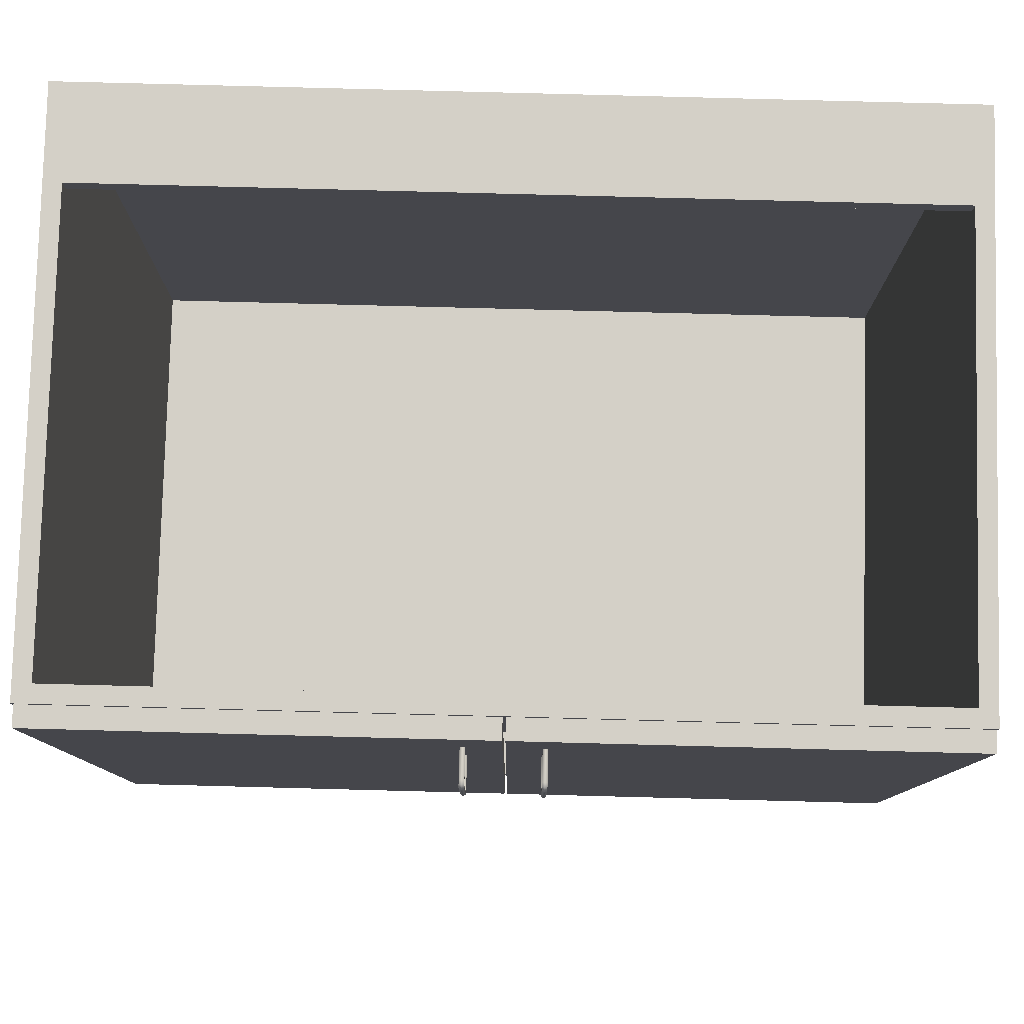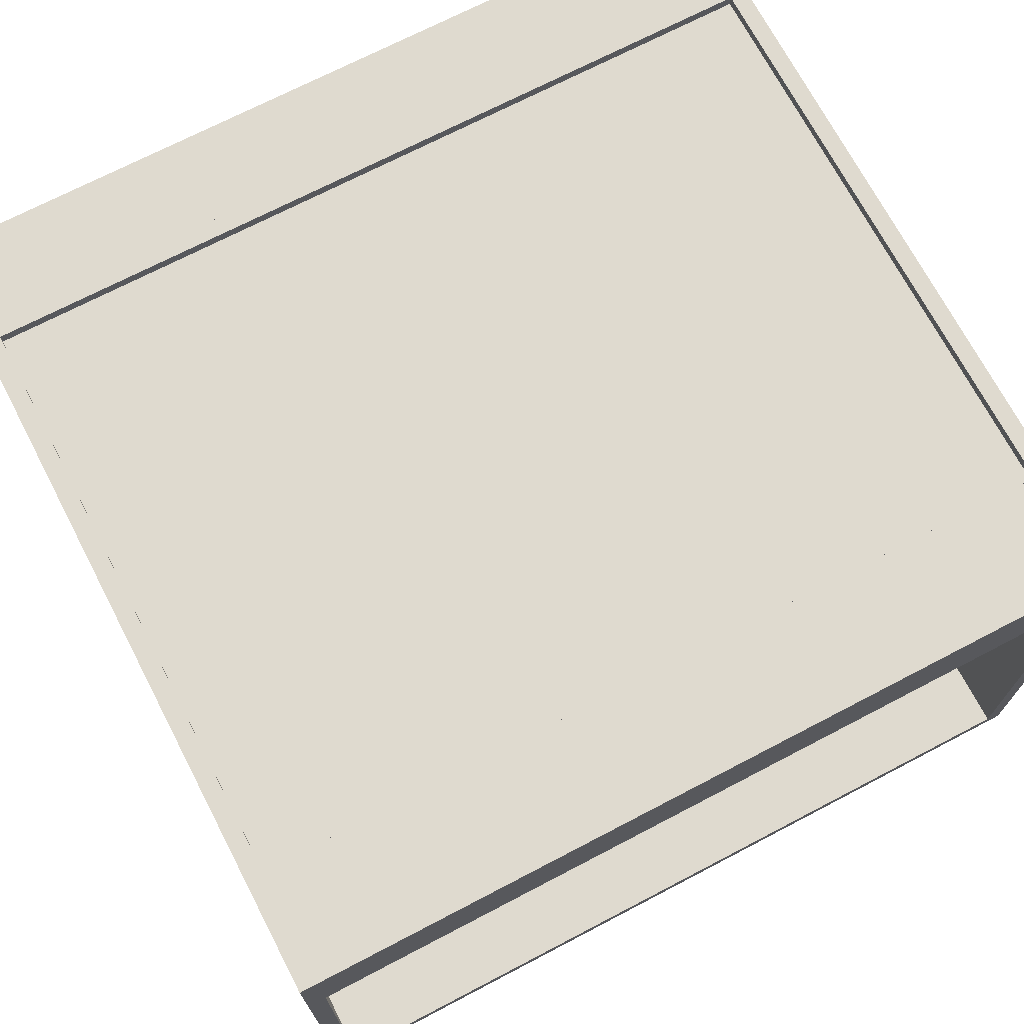
<metadata>
{"format":"obj","ext":"obj","renderer":"f3d","projection":"perspective","resolution":1024,"background":"white","views":[{"elev":79.9,"azim":-178.5,"up":"+Y"},{"elev":70.9,"azim":152.4,"up":"+Z"}]}
</metadata>
<code>
v 0.3061 -0.3839 0.3881
v -0.3061 -0.3972 0.3881
v 0.3061 -0.3972 0.3881
v -0.3061 -0.3839 0.3881
v 0.3061 -0.3972 -0.03333
v -0.3061 -0.3839 -0.03333
v -0.3061 -0.3972 -0.03333
v 0.3061 -0.3839 -0.03333
v -0.3194 0.144 -0.03333
v -0.3194 -0.3972 0.3881
v -0.3194 0.144 0.3881
v -0.3194 -0.3972 -0.03333
v -0.3061 0.144 0.3881
v -0.3061 0.144 -0.03333
v 0.3194 -0.3972 -0.03333
v 0.3194 0.144 0.3881
v 0.3194 -0.3972 0.3881
v 0.3194 0.144 -0.03333
v 0.3061 0.144 -0.03333
v 0.3061 0.144 0.3881
v 0.3061 0.1307 0.3793
v -0.3061 -0.3839 0.3793
v 0.3061 -0.3839 0.3793
v -0.3061 0.1307 0.3793
v 0.3061 -0.3839 0.377
v -0.3061 0.1307 0.377
v -0.3061 -0.3839 0.377
v 0.3061 0.1307 0.377
v -0.3061 0.05972 0.3881
v -0.3061 0.1307 0.3881
v -0.3061 0.05972 0.3793
v 0.3061 0.1307 0.3881
v 0.3061 0.05972 0.3793
v 0.3061 0.05972 0.3881
v 0.3061 0.1307 0.3793
v 0.3061 0.1307 0.3171
v 0.3061 0.1307 0.3881
v 0.3061 0.144 0.3171
v -0.3061 0.144 0.3171
v -0.3061 0.1307 0.3171
v -0.3061 0.02866 -0.02002
v -0.3061 0.144 -0.02002
v -0.3061 0.02866 -0.03333
v 0.3061 0.144 -0.02002
v 0.3061 0.02866 -0.03333
v 0.3061 0.02866 -0.02002
v 0.3061 0.144 -0.03333
v -0.3194 -0.3972 0.01991
v -0.3194 -0.4682 0.3881
v -0.3194 -0.4682 0.01991
v 0.3194 -0.4682 0.01991
v 0.3194 -0.4682 0.3881
v 0.3194 -0.3972 0.01991
v 0.3183 -0.3972 -0.04886
v 0.3183 0.1396 -0.03333
v 0.3183 -0.3972 -0.03333
v 0.3183 0.1396 -0.04886
v 0.001127 -0.3972 -0.03333
v 0.001127 0.1396 -0.04886
v 0.001127 0.1396 -0.03333
v 0.001127 -0.3972 -0.04886
v 0.02775 0.07937 -0.07761
v 0.02967 0.08255 -0.07603
v 0.02967 0.07926 -0.0765
v 0.02775 0.08318 -0.07706
v 0.02967 0.07391 -0.0765
v 0.02582 0.08255 -0.07603
v 0.02967 0.08513 -0.07385
v 0.02967 0.07391 -0.07429
v 0.02775 0.07391 -0.07761
v 0.02582 0.07926 -0.0765
v 0.02775 0.08635 -0.07438
v 0.02967 0.08129 -0.07397
v 0.02967 0.07903 -0.07429
v 0.02582 0.07391 -0.0765
v 0.02582 0.08513 -0.07385
v 0.02967 0.08569 -0.07107
v 0.02967 0.08269 -0.07279
v 0.02775 0.07893 -0.07318
v 0.02582 0.07903 -0.07429
v 0.02582 0.08129 -0.07397
v 0.02775 0.087 -0.07116
v 0.02775 0.08147 -0.07225
v 0.02775 0.08066 -0.07294
v 0.02775 0.07391 -0.07318
v 0.02582 0.07391 -0.07429
v 0.02582 0.08269 -0.07279
v 0.02582 0.08569 -0.07107
v 0.02967 0.08569 -0.04886
v 0.02967 0.08307 -0.07088
v 0.02775 0.087 -0.04886
v 0.02775 0.08176 -0.07079
v 0.02582 0.08307 -0.07088
v 0.02582 0.08569 -0.04886
v 0.02967 0.08438 -0.04886
v 0.02775 0.08176 -0.04886
v 0.02582 0.08307 -0.04886
v 0.02582 0.08438 -0.04886
v 0.02967 0.08307 -0.04886
v 0.02775 0.02288 -0.07326
v 0.02582 0.07551 -0.07437
v 0.02582 0.02288 -0.07437
v 0.02775 0.07551 -0.07326
v 0.02582 0.07551 -0.07659
v 0.02967 0.07551 -0.07437
v 0.02582 0.02287 -0.07659
v 0.02967 0.02288 -0.07437
v 0.02775 0.07551 -0.0777
v 0.02967 0.07551 -0.07659
v 0.02775 0.02287 -0.0777
v 0.02967 0.02287 -0.07659
v 0.02967 0.01861 -0.04886
v 0.02775 0.01992 -0.07079
v 0.02775 0.01992 -0.04886
v 0.02967 0.01861 -0.07088
v 0.02582 0.01861 -0.07088
v 0.02967 0.016 -0.07107
v 0.02967 0.019 -0.07279
v 0.02582 0.01861 -0.04886
v 0.02582 0.019 -0.07279
v 0.02967 0.016 -0.04886
v 0.02775 0.02022 -0.07225
v 0.02582 0.016 -0.04886
v 0.02582 0.016 -0.07107
v 0.02775 0.01469 -0.04886
v 0.02967 0.01656 -0.07385
v 0.02775 0.02102 -0.07294
v 0.02582 0.02039 -0.07397
v 0.02582 0.01656 -0.07385
v 0.02775 0.01469 -0.07116
v 0.02967 0.02039 -0.07397
v 0.02775 0.01533 -0.07438
v 0.02967 0.01914 -0.07603
v 0.02967 0.02265 -0.07429
v 0.02582 0.02265 -0.07429
v 0.02582 0.01914 -0.07603
v 0.02775 0.01851 -0.07706
v 0.02775 0.02276 -0.07318
v 0.02967 0.02777 -0.07429
v 0.02582 0.02777 -0.07429
v 0.02582 0.02777 -0.0765
v 0.02775 0.02232 -0.07761
v 0.02967 0.02777 -0.0765
v 0.02775 0.02777 -0.07318
v 0.02582 0.02243 -0.0765
v 0.02967 0.02243 -0.0765
v 0.02775 0.02777 -0.07761
v -0.3183 0.1396 -0.04886
v -0.3183 -0.3972 -0.03333
v -0.3183 0.1396 -0.03333
v -0.3183 -0.3972 -0.04886
v -0.001091 0.1396 -0.03333
v -0.001091 -0.3972 -0.04886
v -0.001091 -0.3972 -0.03333
v -0.001091 0.1396 -0.04886
v -0.02771 0.02129 -0.07774
v -0.02579 0.01861 -0.07618
v -0.02771 0.01806 -0.07722
v -0.02579 0.0214 -0.07663
v -0.02579 0.01644 -0.074
v -0.02963 0.01861 -0.07618
v -0.02771 0.02592 -0.07771
v -0.02579 0.02593 -0.0766
v -0.02771 0.0154 -0.07454
v -0.02579 0.0216 -0.0744
v -0.02963 0.0214 -0.07663
v -0.02963 0.01644 -0.074
v -0.02771 0.01488 -0.0713
v -0.02579 0.01969 -0.07409
v -0.02963 0.02593 -0.0766
v -0.02963 0.0216 -0.0744
v -0.02579 0.02595 -0.07437
v -0.02579 0.01599 -0.0712
v -0.02963 0.01599 -0.0712
v -0.02579 0.01852 -0.07291
v -0.02771 0.02024 -0.07305
v -0.02963 0.01969 -0.07409
v -0.02771 0.02171 -0.07329
v -0.02771 0.01509 -0.04888
v -0.02963 0.0162 -0.04887
v -0.02963 0.01852 -0.07291
v -0.02771 0.01956 -0.07237
v -0.02963 0.02595 -0.07437
v -0.02771 0.02596 -0.07326
v -0.02579 0.01821 -0.071
v -0.02579 0.0162 -0.04887
v -0.02963 0.01821 -0.071
v -0.02771 0.01932 -0.0709
v -0.02963 0.01842 -0.04885
v -0.02579 0.01842 -0.04885
v -0.02771 0.01953 -0.04884
v -0.02579 0.07985 -0.07437
v -0.02771 0.08123 -0.07301
v -0.02771 0.07976 -0.07326
v -0.02579 0.08176 -0.07405
v -0.02963 0.07985 -0.07437
v -0.02579 0.07551 -0.07437
v -0.02579 0.08283 -0.07612
v -0.02771 0.08191 -0.07233
v -0.02963 0.08176 -0.07405
v -0.02771 0.07551 -0.07326
v -0.02579 0.08502 -0.07393
v -0.02579 0.08295 -0.07286
v -0.02963 0.08295 -0.07286
v -0.02963 0.08283 -0.07612
v -0.02963 0.07551 -0.07437
v -0.02579 0.07551 -0.07659
v -0.02771 0.08336 -0.07715
v -0.02579 0.08327 -0.07095
v -0.02963 0.08327 -0.07095
v -0.02963 0.08502 -0.07393
v -0.02963 0.07551 -0.07659
v -0.02579 0.08003 -0.07659
v -0.02579 0.08549 -0.07113
v -0.02771 0.08605 -0.07446
v -0.02771 0.08013 -0.0777
v -0.02771 0.08216 -0.07086
v -0.02963 0.08549 -0.07113
v -0.02963 0.08003 -0.07659
v -0.02771 0.08216 -0.04886
v -0.02579 0.08549 -0.04886
v -0.02963 0.08327 -0.04886
v -0.02771 0.0866 -0.07123
v -0.02771 0.07551 -0.0777
v -0.02579 0.08327 -0.04886
v -0.02579 0.08438 -0.04886
v -0.02963 0.08438 -0.04886
v -0.02771 0.0866 -0.04886
v -0.02963 0.08549 -0.04886
v -0.02771 0.07551 -0.0777
v -0.02579 0.02583 -0.07659
v -0.02771 0.02583 -0.0777
v -0.02579 0.07551 -0.07659
v -0.02963 0.02583 -0.07659
v -0.02579 0.02583 -0.07437
v -0.02963 0.07551 -0.07659
v -0.02579 0.07551 -0.07437
v -0.02963 0.02583 -0.07437
v -0.02771 0.02583 -0.07326
v -0.02963 0.07551 -0.07437
v -0.02771 0.07551 -0.07326
v -0.3017 -0.4682 0.3704
v -0.3017 -0.4682 0.3881
v -0.3194 -0.4682 0.3704
g mesh1_mesh1-geometry
f 1 2 3
f 2 1 4
f 2 5 3
f 5 1 3
f 1 6 4
f 6 2 4
f 5 2 7
f 1 5 8
f 6 1 8
f 2 6 7
g mesh1_mesh1-geometry
f 3 2 1
f 4 1 2
f 3 5 2
f 3 1 5
f 4 6 1
f 4 2 6
f 7 2 5
f 8 5 1
f 8 1 6
f 7 6 2
f 6 5 7
f 7 5 6
f 5 6 8
f 8 6 5
g mesh2_mesh2-geometry
l 5 7
l 7 6
l 8 6
g mesh3_mesh3-geometry
f 9 10 11
f 10 9 12
g mesh3_mesh3-geometry
f 11 10 9
f 12 9 10
g mesh4_mesh4-geometry
f 7 13 2
f 13 7 14
f 13 10 2
f 2 12 7
f 9 13 14
f 10 13 11
f 12 2 10
f 13 9 11
g mesh4_mesh4-geometry
f 2 13 7
f 14 7 13
f 2 10 13
f 7 12 2
f 7 9 14
f 14 9 7
f 14 13 9
f 11 13 10
f 10 2 12
f 9 7 12
f 12 7 9
f 11 9 13
g mesh5_mesh5-geometry
f 15 16 17
f 16 15 18
g mesh5_mesh5-geometry
f 17 16 15
f 18 15 16
g mesh6_mesh6-geometry
f 19 15 5
f 15 19 18
f 5 15 19
f 18 19 15
f 5 3 15
f 5 19 3
f 18 16 19
f 17 15 3
f 20 3 19
f 20 19 16
f 17 3 16
f 20 16 3
g mesh6_mesh6-geometry
f 15 3 5
f 3 19 5
f 19 16 18
f 3 15 17
f 19 3 20
f 16 19 20
f 16 3 17
f 3 16 20
g mesh7_mesh7-geometry
l 19 18
l 19 5
l 5 15
g mesh8_mesh8-geometry
f 21 22 23
f 22 21 24
f 22 25 23
f 25 21 23
f 21 26 24
f 26 22 24
f 25 22 27
f 21 25 28
f 26 21 28
f 22 26 27
f 26 25 27
f 25 26 28
g mesh8_mesh8-geometry
f 23 22 21
f 24 21 22
f 23 25 22
f 23 21 25
f 24 26 21
f 24 22 26
f 27 22 25
f 28 25 21
f 28 21 26
f 27 26 22
f 27 25 26
f 28 26 25
g mesh9_mesh9-geometry
f 24 29 30
f 29 24 31
f 29 32 30
f 32 24 30
f 24 33 31
f 33 29 31
f 32 29 34
f 24 32 35
f 33 24 35
f 29 33 34
f 33 32 34
f 32 33 35
g mesh9_mesh9-geometry
f 30 29 24
f 31 24 29
f 30 32 29
f 30 24 32
f 31 33 24
f 31 29 33
f 34 29 32
f 35 32 24
f 35 24 33
f 34 33 29
f 34 32 33
f 35 33 32
g mesh10_mesh10-geometry
f 36 20 37
f 20 36 38
f 20 30 37
f 30 36 37
f 36 39 38
f 39 20 38
f 30 20 13
f 36 30 40
f 39 36 40
f 20 39 13
f 39 30 13
f 30 39 40
g mesh10_mesh10-geometry
f 37 20 36
f 38 36 20
f 37 30 20
f 37 36 30
f 38 39 36
f 38 20 39
f 13 20 30
f 40 30 36
f 40 36 39
f 13 39 20
f 13 30 39
f 40 39 30
g mesh11_mesh11-geometry
f 14 41 42
f 41 14 43
f 41 44 42
f 44 14 42
f 45 41 43
f 44 41 46
f 14 44 47
f 41 45 46
f 45 44 46
f 44 45 47
g mesh11_mesh11-geometry
f 42 41 14
f 43 14 41
f 42 44 41
f 42 14 44
f 14 45 43
f 43 45 14
f 43 41 45
f 46 41 44
f 47 44 14
f 45 14 47
f 47 14 45
f 46 45 41
f 46 44 45
f 47 45 44
g mesh12_mesh12-geometry
f 48 49 10
f 49 48 50
f 49 17 10
f 17 48 10
f 48 51 50
f 50 52 49
f 17 49 52
f 48 17 53
f 51 48 53
f 52 50 51
f 51 17 52
f 17 51 53
g mesh12_mesh12-geometry
f 10 49 48
f 50 48 49
f 10 17 49
f 10 48 17
f 50 51 48
f 49 52 50
f 52 49 17
f 53 17 48
f 53 48 51
f 51 50 52
f 52 17 51
f 53 51 17
g mesh13_mesh13-geometry
f 54 55 56
f 55 54 57
f 56 55 54
f 57 54 55
f 55 58 56
f 56 58 55
f 58 54 56
f 56 54 58
f 54 59 57
f 57 59 54
f 59 55 57
f 57 55 59
f 58 55 60
f 60 55 58
f 54 58 61
f 61 58 54
f 59 54 61
f 61 54 59
f 55 59 60
f 60 59 55
f 59 58 60
f 60 58 59
f 58 59 61
f 61 59 58
g mesh14_mesh14-geometry
l 55 56
l 55 57
l 60 55
l 56 54
l 56 58
l 57 54
l 59 57
l 58 60
l 60 59
l 54 61
l 58 61
l 61 59
g mesh15_mesh15-geometry
f 62 63 64
f 63 62 65
f 63 66 64
f 66 62 64
f 62 67 65
f 65 68 63
f 63 69 66
f 62 66 70
f 67 62 71
f 67 72 65
f 68 65 72
f 68 73 63
f 63 74 69
f 70 71 62
f 75 67 71
f 72 67 76
f 72 77 68
f 68 78 73
f 63 73 74
f 79 69 74
f 71 70 75
f 75 80 67
f 81 76 67
f 76 82 72
f 77 72 82
f 77 78 68
f 83 73 78
f 84 74 73
f 69 79 85
f 74 84 79
f 80 75 86
f 81 67 80
f 87 76 81
f 82 76 88
f 82 89 77
f 77 90 78
f 73 83 84
f 90 83 78
f 80 85 79
f 84 80 79
f 85 80 86
f 80 84 81
f 87 88 76
f 84 87 81
f 88 91 82
f 89 82 91
f 89 90 77
f 87 84 83
f 83 90 92
f 93 88 87
f 91 88 94
f 95 90 89
f 83 93 87
f 90 96 92
f 93 83 92
f 97 88 93
f 88 98 94
f 90 95 99
f 96 90 99
f 97 92 96
f 92 97 93
f 98 88 97
g mesh15_mesh15-geometry
f 64 63 62
f 65 62 63
f 64 66 63
f 64 62 66
f 65 67 62
f 63 68 65
f 66 69 63
f 70 66 62
f 71 62 67
f 65 72 67
f 72 65 68
f 63 73 68
f 69 74 63
f 62 71 70
f 71 67 75
f 76 67 72
f 68 77 72
f 73 78 68
f 74 73 63
f 74 69 79
f 75 70 71
f 67 80 75
f 67 76 81
f 72 82 76
f 82 72 77
f 68 78 77
f 78 73 83
f 73 74 84
f 85 79 69
f 79 84 74
f 86 75 80
f 80 67 81
f 81 76 87
f 88 76 82
f 77 89 82
f 78 90 77
f 84 83 73
f 78 83 90
f 79 85 80
f 79 80 84
f 86 80 85
f 81 84 80
f 76 88 87
f 81 87 84
f 82 91 88
f 91 82 89
f 77 90 89
f 83 84 87
f 92 90 83
f 87 88 93
f 94 88 91
f 89 90 95
f 87 93 83
f 92 96 90
f 92 83 93
f 93 88 97
f 94 98 88
f 99 95 90
f 99 90 96
f 96 92 97
f 93 97 92
f 97 88 98
g mesh16_mesh16-geometry
f 100 101 102
f 101 100 103
f 104 102 101
f 100 105 103
f 102 104 106
f 105 100 107
f 108 106 104
f 107 109 105
f 106 108 110
f 109 107 111
f 108 111 110
f 111 108 109
g mesh16_mesh16-geometry
f 102 101 100
f 103 100 101
f 101 102 104
f 103 105 100
f 106 104 102
f 107 100 105
f 104 106 108
f 105 109 107
f 110 108 106
f 111 107 109
f 110 111 108
f 109 108 111
g mesh17_mesh17-geometry
f 112 113 114
f 113 112 115
f 116 114 113
f 112 117 115
f 118 113 115
f 114 116 119
f 113 120 116
f 117 112 121
f 115 117 118
f 113 118 122
f 116 123 119
f 120 113 122
f 124 116 120
f 125 117 121
f 118 117 126
f 118 127 122
f 123 116 124
f 122 128 120
f 124 120 129
f 117 125 130
f 130 126 117
f 118 126 131
f 127 118 131
f 128 122 127
f 130 123 124
f 129 120 128
f 132 124 129
f 123 130 125
f 126 130 132
f 131 126 133
f 134 127 131
f 127 135 128
f 124 132 130
f 129 128 136
f 129 137 132
f 132 133 126
f 131 133 134
f 127 134 138
f 135 127 138
f 136 128 135
f 137 129 136
f 133 132 137
f 134 133 139
f 139 138 134
f 138 140 135
f 135 141 136
f 136 142 137
f 142 133 137
f 139 133 143
f 138 139 144
f 140 138 144
f 141 135 140
f 136 141 145
f 142 136 145
f 133 142 146
f 143 133 146
f 147 145 141
f 145 147 142
f 147 146 142
f 146 147 143
g mesh17_mesh17-geometry
f 114 113 112
f 115 112 113
f 113 114 116
f 115 117 112
f 115 113 118
f 119 116 114
f 116 120 113
f 121 112 117
f 118 117 115
f 122 118 113
f 119 123 116
f 122 113 120
f 120 116 124
f 121 117 125
f 126 117 118
f 122 127 118
f 124 116 123
f 120 128 122
f 129 120 124
f 130 125 117
f 117 126 130
f 131 126 118
f 131 118 127
f 127 122 128
f 124 123 130
f 128 120 129
f 129 124 132
f 125 130 123
f 132 130 126
f 133 126 131
f 131 127 134
f 128 135 127
f 130 132 124
f 136 128 129
f 132 137 129
f 126 133 132
f 134 133 131
f 138 134 127
f 138 127 135
f 135 128 136
f 136 129 137
f 137 132 133
f 139 133 134
f 134 138 139
f 135 140 138
f 136 141 135
f 137 142 136
f 137 133 142
f 143 133 139
f 144 139 138
f 144 138 140
f 140 135 141
f 145 141 136
f 145 136 142
f 146 142 133
f 146 133 143
f 141 145 147
f 142 147 145
f 142 146 147
f 143 147 146
g mesh18_mesh18-geometry
f 148 149 150
f 149 148 151
f 150 149 148
f 151 148 149
f 149 152 150
f 150 152 149
f 152 148 150
f 150 148 152
f 148 153 151
f 151 153 148
f 151 154 149
f 149 154 151
f 152 149 154
f 154 149 152
f 148 152 155
f 155 152 148
f 153 148 155
f 155 148 153
f 154 151 153
f 153 151 154
f 153 152 154
f 154 152 153
f 152 153 155
f 155 153 152
g mesh19_mesh19-geometry
l 149 151
l 149 150
l 154 149
l 151 148
l 153 151
l 150 148
l 150 152
l 154 153
l 152 154
l 148 155
l 155 153
l 152 155
g mesh20_mesh20-geometry
f 156 157 158
f 157 156 159
f 160 158 157
f 161 156 158
f 162 159 156
f 163 157 159
f 158 160 164
f 165 160 157
f 156 161 166
f 158 167 161
f 159 162 163
f 166 162 156
f 163 165 157
f 160 168 164
f 167 158 164
f 169 160 165
f 161 170 166
f 167 171 161
f 162 166 170
f 165 163 172
f 168 160 173
f 174 164 168
f 164 174 167
f 175 160 169
f 165 176 169
f 171 170 161
f 167 177 171
f 172 178 165
f 175 173 160
f 173 179 168
f 168 180 174
f 174 181 167
f 169 182 175
f 176 165 178
f 182 169 176
f 170 171 183
f 167 181 177
f 176 171 177
f 178 172 184
f 185 173 175
f 179 173 186
f 180 168 179
f 180 187 174
f 174 187 181
f 188 175 182
f 171 176 178
f 177 182 176
f 178 183 171
f 182 177 181
f 183 178 184
f 185 186 173
f 175 188 185
f 187 180 189
f 188 181 187
f 181 188 182
f 186 185 190
f 188 190 185
f 191 187 189
f 187 191 188
f 190 188 191
g mesh20_mesh20-geometry
f 158 157 156
f 159 156 157
f 157 158 160
f 158 156 161
f 156 159 162
f 159 157 163
f 164 160 158
f 157 160 165
f 166 161 156
f 161 167 158
f 163 162 159
f 156 162 166
f 157 165 163
f 164 168 160
f 164 158 167
f 165 160 169
f 166 170 161
f 161 171 167
f 170 166 162
f 172 163 165
f 173 160 168
f 168 164 174
f 167 174 164
f 169 160 175
f 169 176 165
f 161 170 171
f 171 177 167
f 165 178 172
f 160 173 175
f 168 179 173
f 174 180 168
f 167 181 174
f 175 182 169
f 178 165 176
f 176 169 182
f 183 171 170
f 177 181 167
f 177 171 176
f 184 172 178
f 175 173 185
f 186 173 179
f 179 168 180
f 174 187 180
f 181 187 174
f 182 175 188
f 178 176 171
f 176 182 177
f 171 183 178
f 181 177 182
f 184 178 183
f 173 186 185
f 185 188 175
f 189 180 187
f 187 181 188
f 182 188 181
f 190 185 186
f 185 190 188
f 189 187 191
f 188 191 187
f 191 188 190
g mesh21_mesh21-geometry
f 192 193 194
f 193 192 195
f 193 196 194
f 194 197 192
f 198 195 192
f 195 199 193
f 196 193 200
f 196 201 194
f 197 194 201
f 198 192 197
f 202 195 198
f 199 195 203
f 204 193 199
f 193 204 200
f 200 205 196
f 201 196 206
f 198 197 207
f 202 203 195
f 208 202 198
f 209 199 203
f 199 210 204
f 204 211 200
f 200 211 205
f 212 196 205
f 196 212 206
f 198 207 213
f 214 203 202
f 202 208 215
f 198 216 208
f 199 209 217
f 214 209 203
f 210 199 217
f 210 218 204
f 204 218 211
f 215 205 211
f 212 205 219
f 207 216 213
f 216 198 213
f 215 214 202
f 205 215 208
f 216 205 208
f 209 220 217
f 221 209 214
f 217 222 210
f 222 218 210
f 223 211 218
f 211 223 215
f 205 216 219
f 219 224 212
f 216 207 224
f 214 215 223
f 220 209 225
f 222 217 220
f 226 209 221
f 223 221 214
f 227 218 222
f 218 228 223
f 224 219 216
f 209 226 225
f 221 223 228
f 218 227 229
f 228 218 229
g mesh21_mesh21-geometry
f 194 193 192
f 195 192 193
f 194 196 193
f 192 197 194
f 192 195 198
f 193 199 195
f 200 193 196
f 194 201 196
f 201 194 197
f 197 192 198
f 198 195 202
f 203 195 199
f 199 193 204
f 200 204 193
f 196 205 200
f 206 196 201
f 207 197 198
f 195 203 202
f 198 202 208
f 203 199 209
f 204 210 199
f 200 211 204
f 205 211 200
f 205 196 212
f 206 212 196
f 213 207 198
f 202 203 214
f 215 208 202
f 208 216 198
f 217 209 199
f 203 209 214
f 217 199 210
f 204 218 210
f 211 218 204
f 211 205 215
f 219 205 212
f 213 216 207
f 213 198 216
f 202 214 215
f 208 215 205
f 208 205 216
f 217 220 209
f 214 209 221
f 210 222 217
f 210 218 222
f 218 211 223
f 215 223 211
f 219 216 205
f 212 224 219
f 224 207 216
f 223 215 214
f 225 209 220
f 220 217 222
f 221 209 226
f 214 221 223
f 222 218 227
f 223 228 218
f 216 219 224
f 225 226 209
f 228 223 221
f 229 227 218
f 229 218 228
g mesh22_mesh22-geometry
f 230 231 232
f 231 230 233
f 234 230 232
f 233 235 231
f 230 234 236
f 235 233 237
f 238 236 234
f 237 239 235
f 236 238 240
f 239 237 241
f 239 240 238
f 240 239 241
g mesh22_mesh22-geometry
f 232 231 230
f 233 230 231
f 232 230 234
f 231 235 233
f 236 234 230
f 237 233 235
f 234 236 238
f 235 239 237
f 240 238 236
f 241 237 239
f 238 240 239
f 241 239 240
g mesh23_mesh23-geometry
f 49 242 243
f 242 49 244
f 243 242 49
f 244 49 242

</code>
